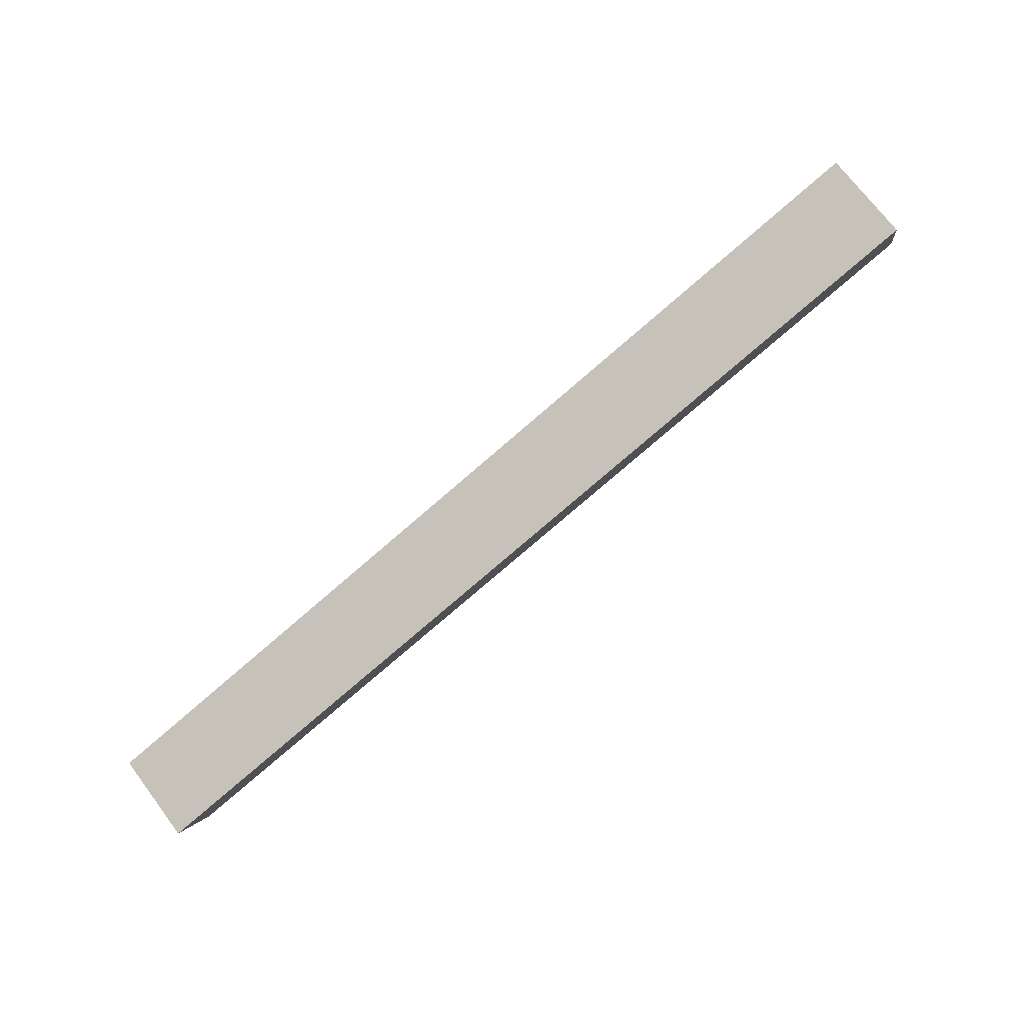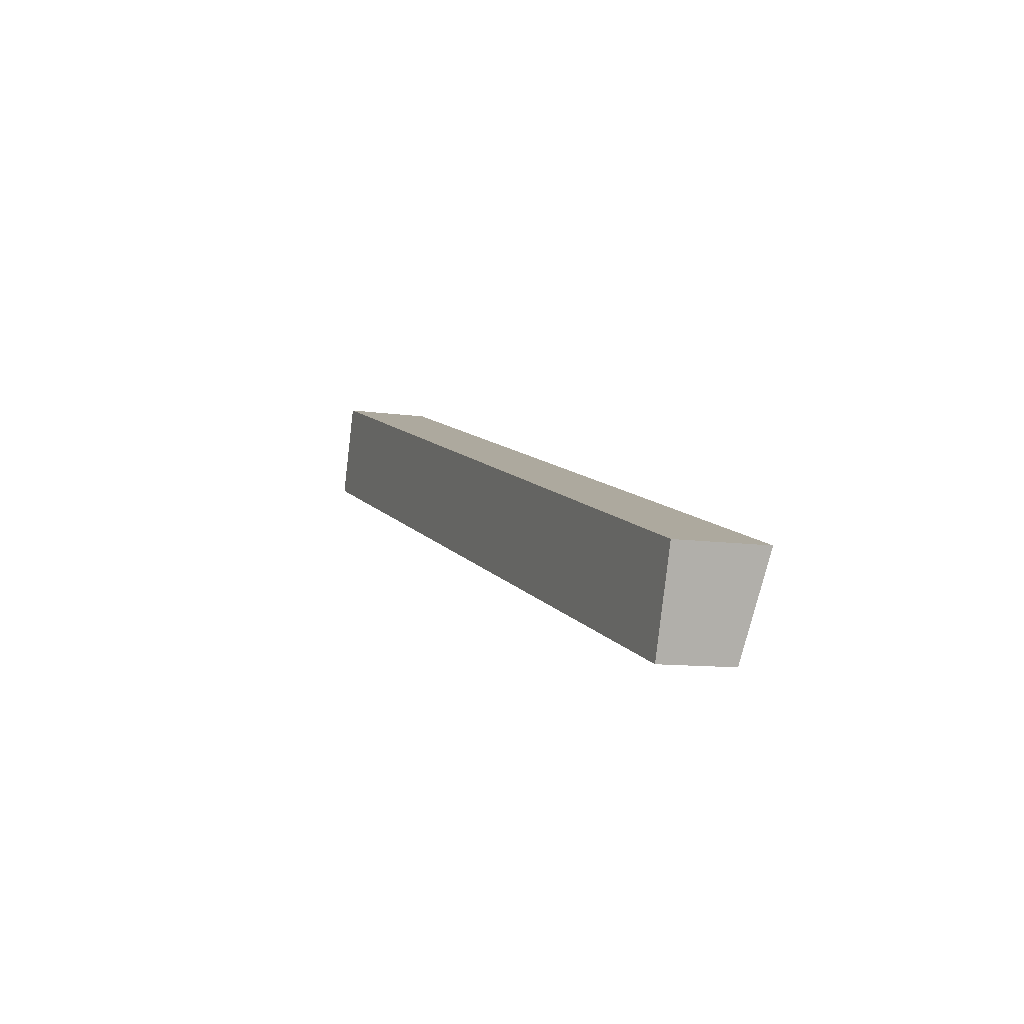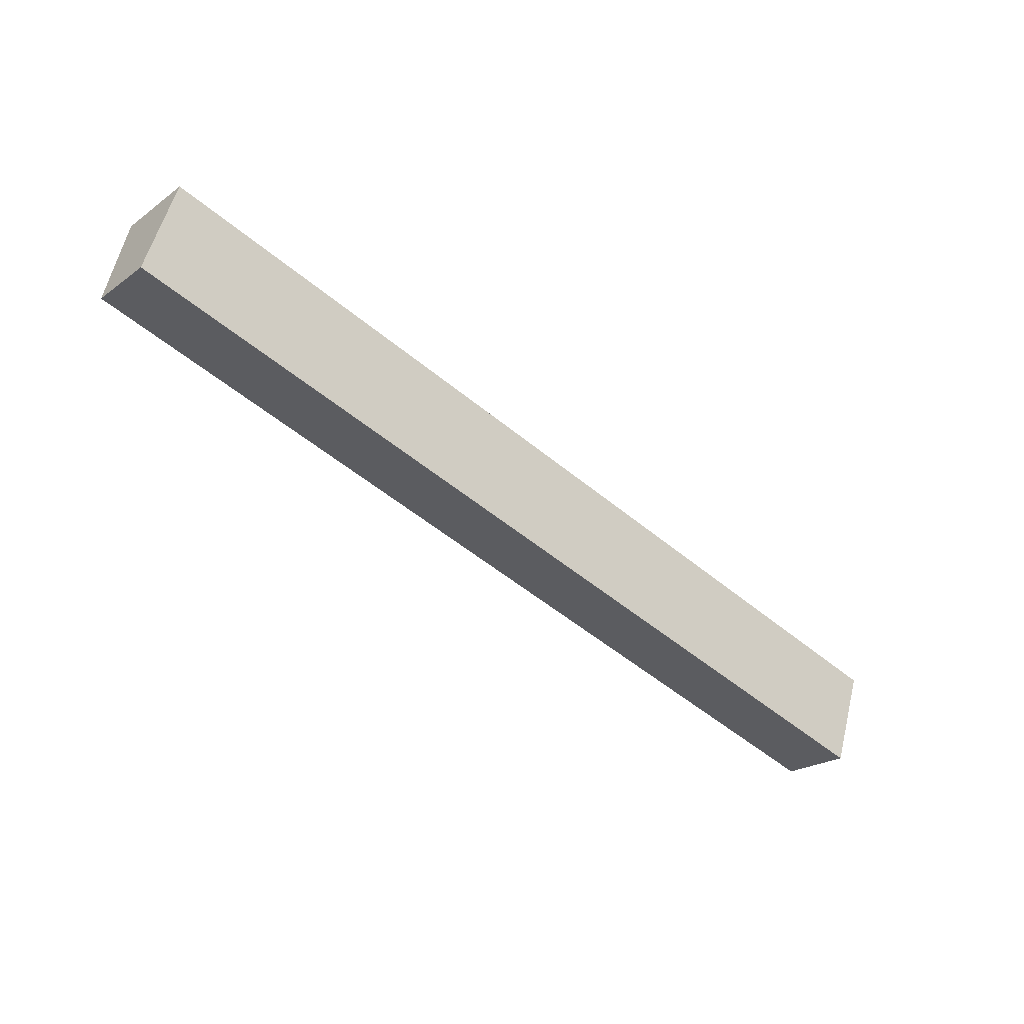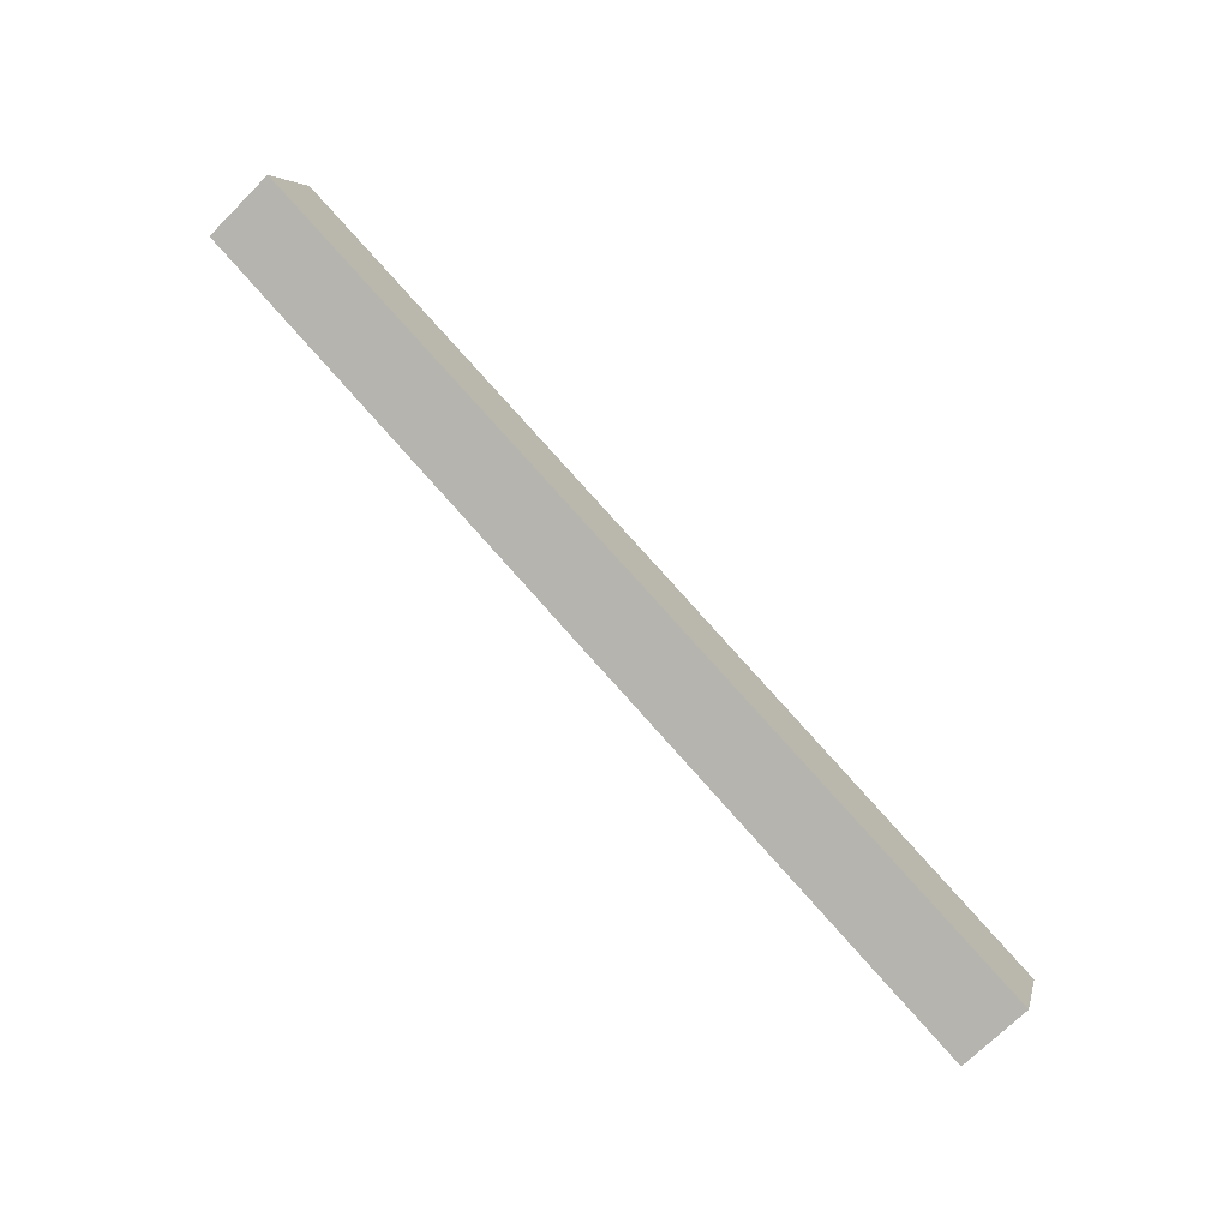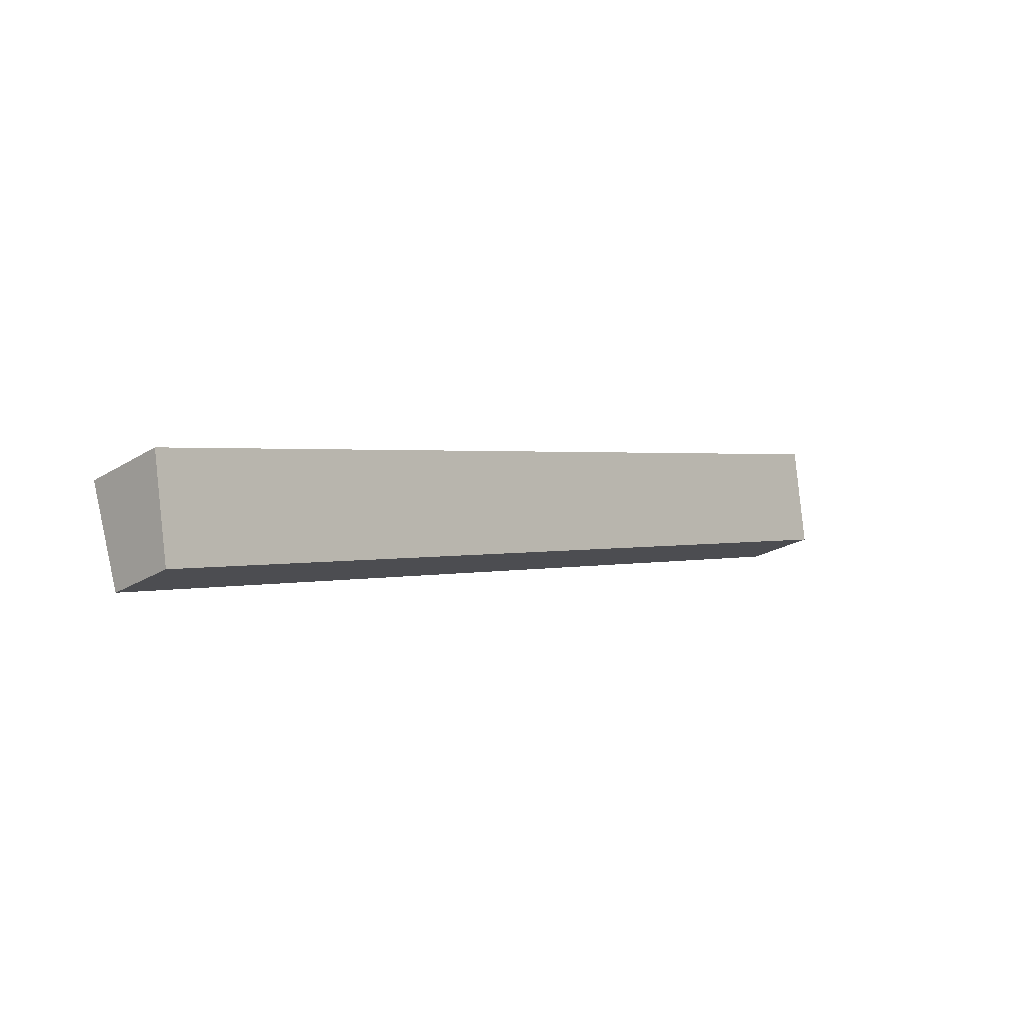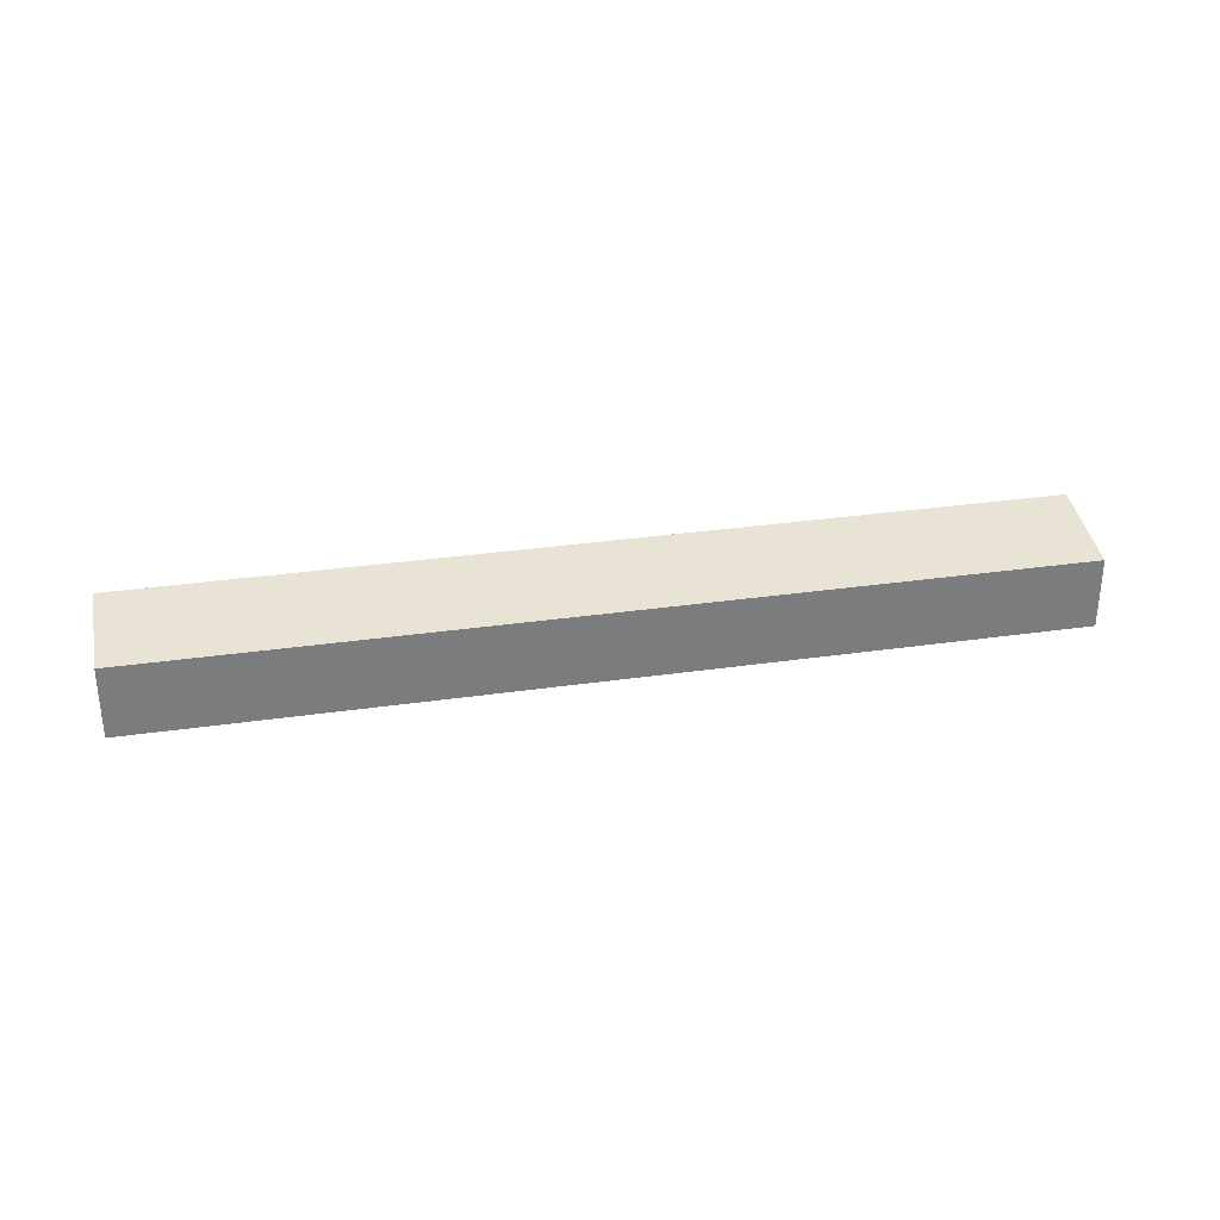
<metadata>
{"format":"obj","ext":"obj","renderer":"f3d","projection":"perspective","resolution":1024,"background":"white","views":[{"elev":71.7,"azim":143.1,"up":"+Z"},{"elev":-10.0,"azim":68.8,"up":"+Z"},{"elev":-22.4,"azim":-39.2,"up":"+Z"},{"elev":-71.7,"azim":-45.1,"up":"+Z"},{"elev":-24.1,"azim":135.5,"up":"+Z"},{"elev":31.7,"azim":-173.2,"up":"+Y"}]}
</metadata>
<code>
v  52.01 4.308 -17.25
v  1.858 5.308 5.604
v  53.86 5.308 -11.67
v  0 4.303 2.635e-16
v  53.86 7.147e-16 -11.67
v  52.01 1.056e-15 -17.25
v  0 0 0
v  1.858 -3.431e-16 5.604
g defaultobject
f 1 2 3
f 2 1 4
f 5 1 3
f 1 5 6
f 6 4 1
f 4 6 7
f 4 8 2
f 8 4 7
f 8 3 2
f 3 8 5
f 5 7 6
f 7 5 8

</code>
